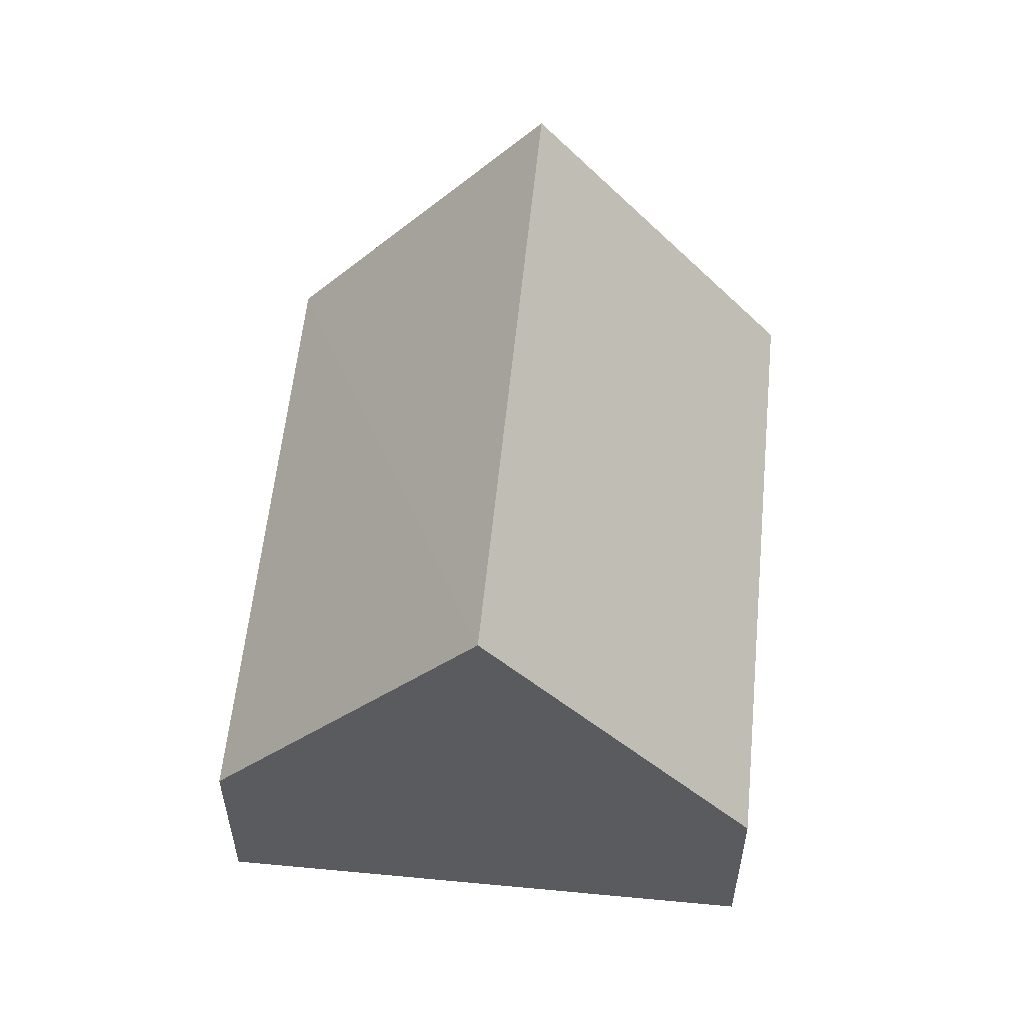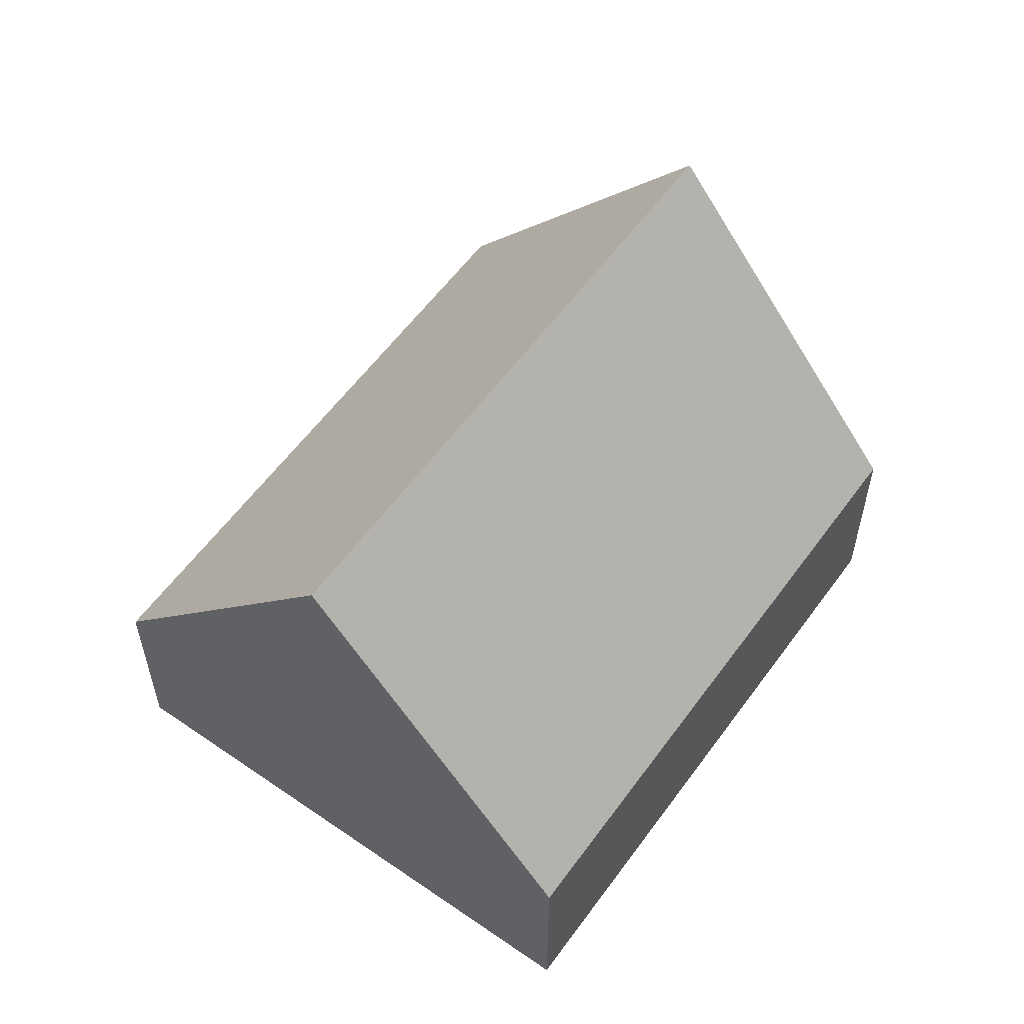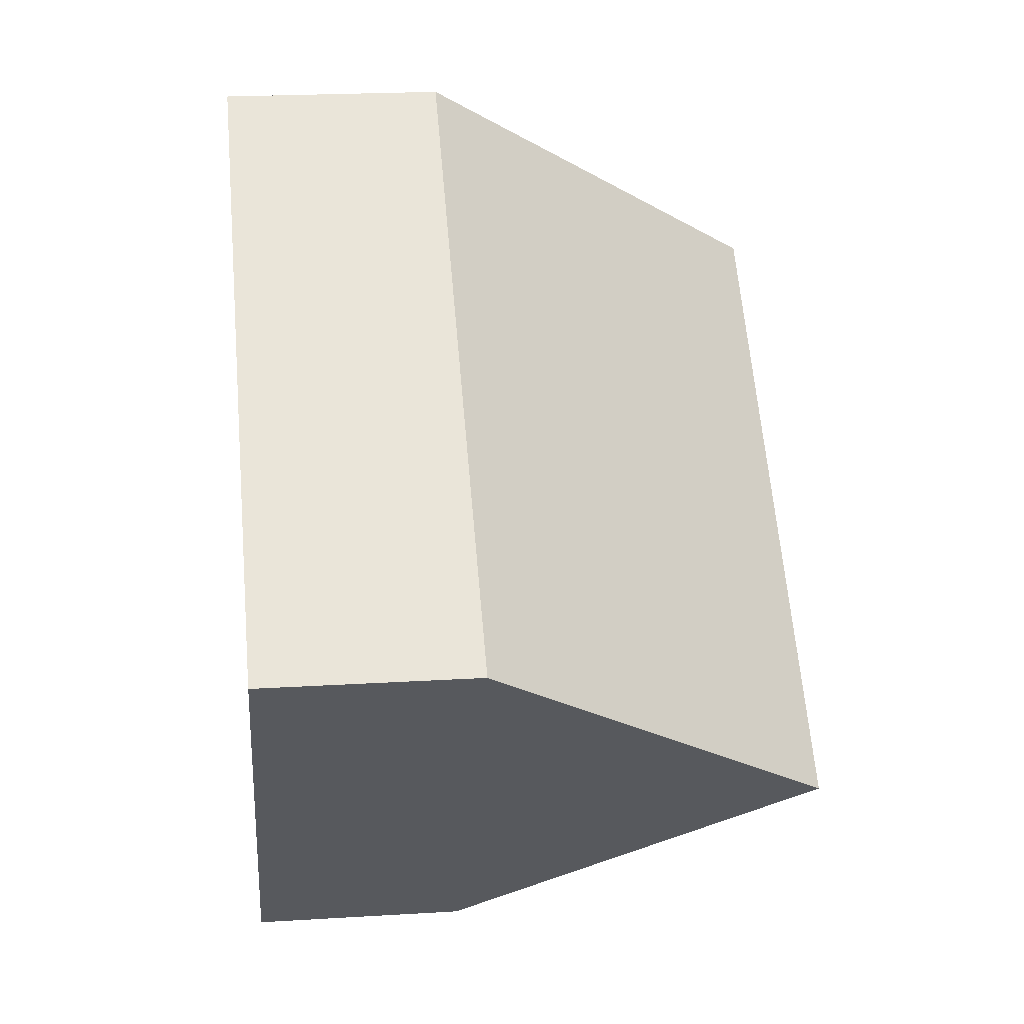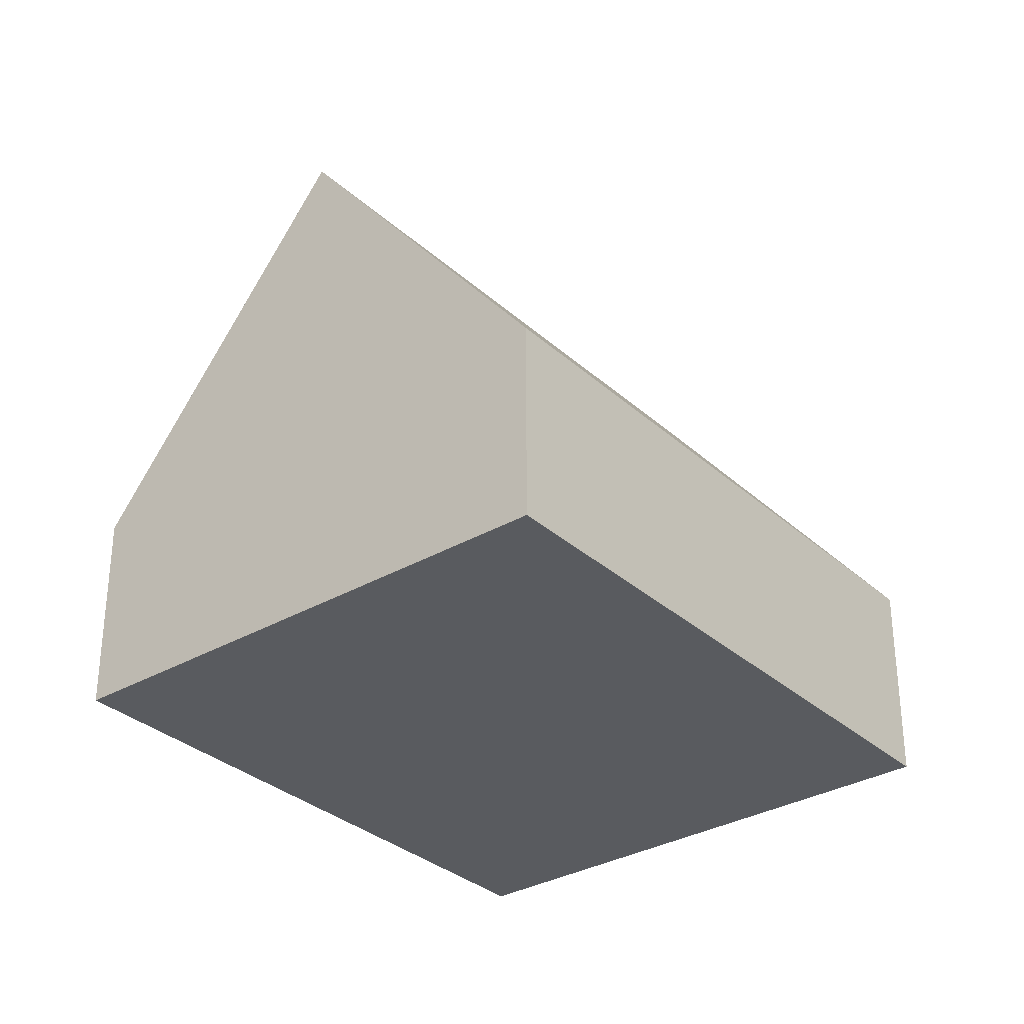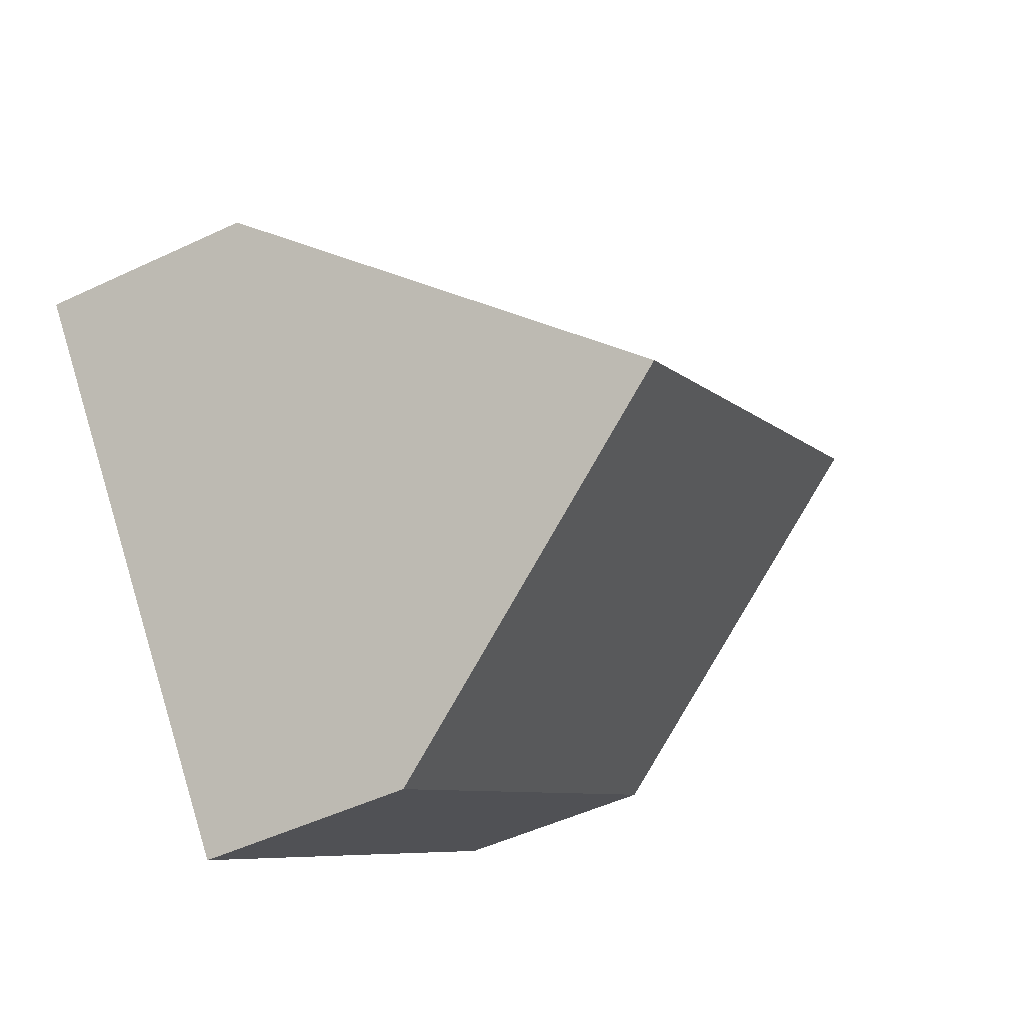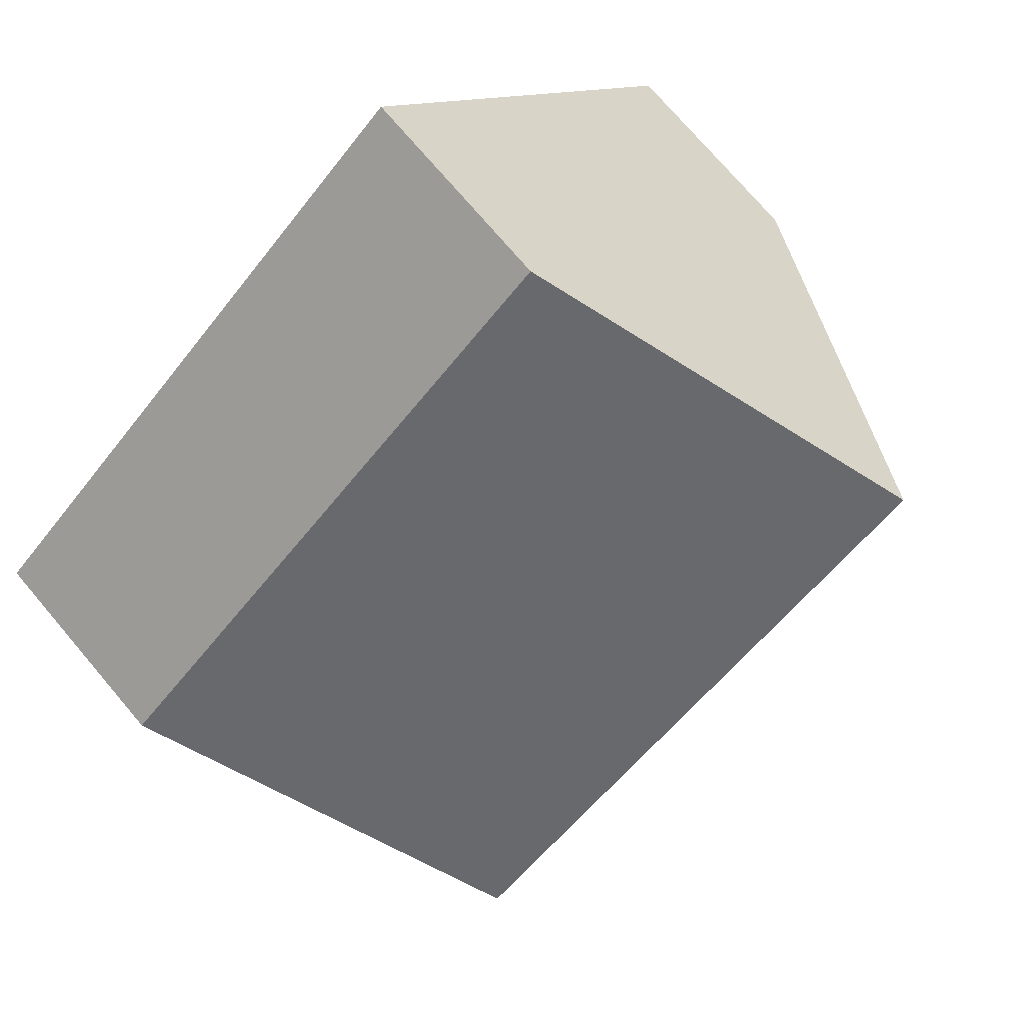
<metadata>
{"format":"obj","ext":"obj","renderer":"f3d","projection":"perspective","resolution":1024,"background":"white","views":[{"elev":57.3,"azim":-45.8,"up":"+Y"},{"elev":58.0,"azim":-15.8,"up":"+Y"},{"elev":21.5,"azim":83.8,"up":"+Z"},{"elev":-32.3,"azim":-12.4,"up":"+Y"},{"elev":-49.0,"azim":117.7,"up":"+Z"},{"elev":74.6,"azim":139.6,"up":"+Z"}]}
</metadata>
<code>
v  9.904 7.954 -2.701
v  5.068 2.991 6.353
v  12.44 2.991 0.475
v  2.534 7.954 3.176
v  7.37 2.991 -5.878
v  0 2.991 1.831e-16
v  0 0 0
v  2.534 -1.945e-16 3.176
v  5.068 -3.89e-16 6.353
v  12.44 -2.909e-17 0.475
v  9.904 1.654e-16 -2.701
v  7.37 3.599e-16 -5.878
g defaultobject
f 1 2 3
f 2 1 4
f 5 4 1
f 4 5 6
f 7 4 6
f 4 7 2
f 2 7 8
f 2 8 9
f 9 3 2
f 3 9 10
f 10 1 3
f 1 10 5
f 5 10 11
f 5 11 12
f 12 6 5
f 6 12 7
f 8 10 9
f 10 8 7
f 10 7 12
f 10 12 11

</code>
